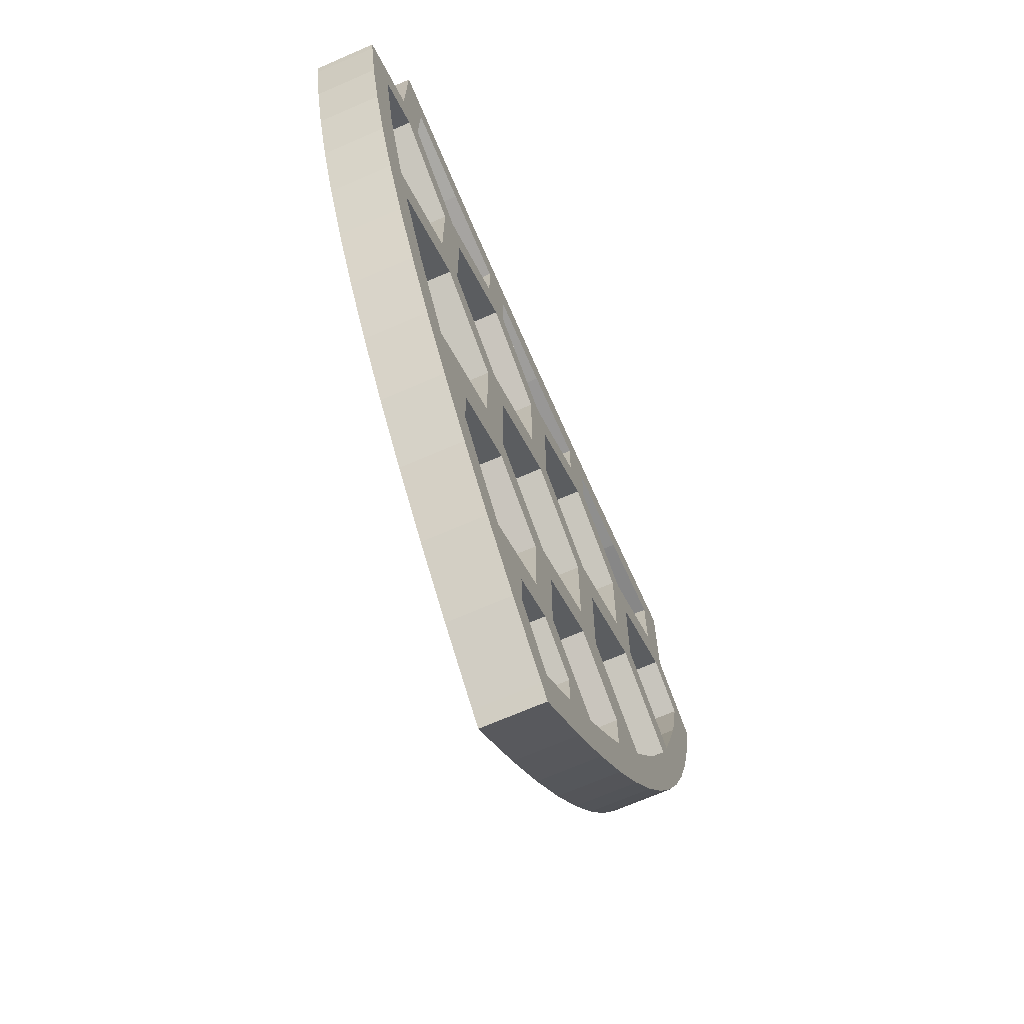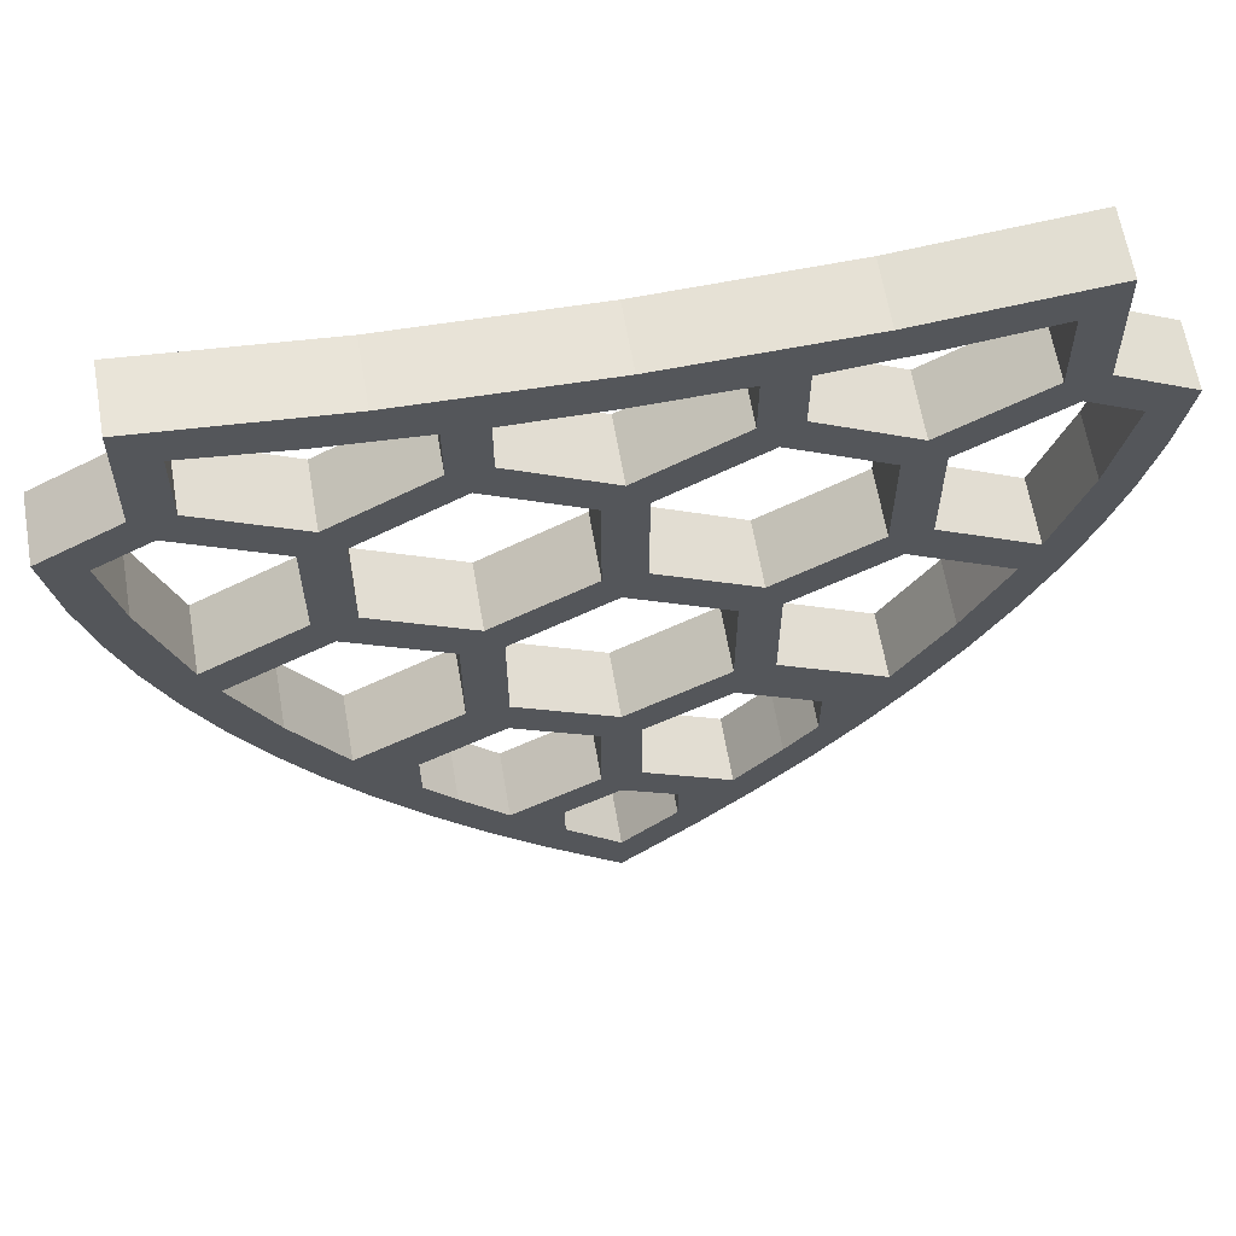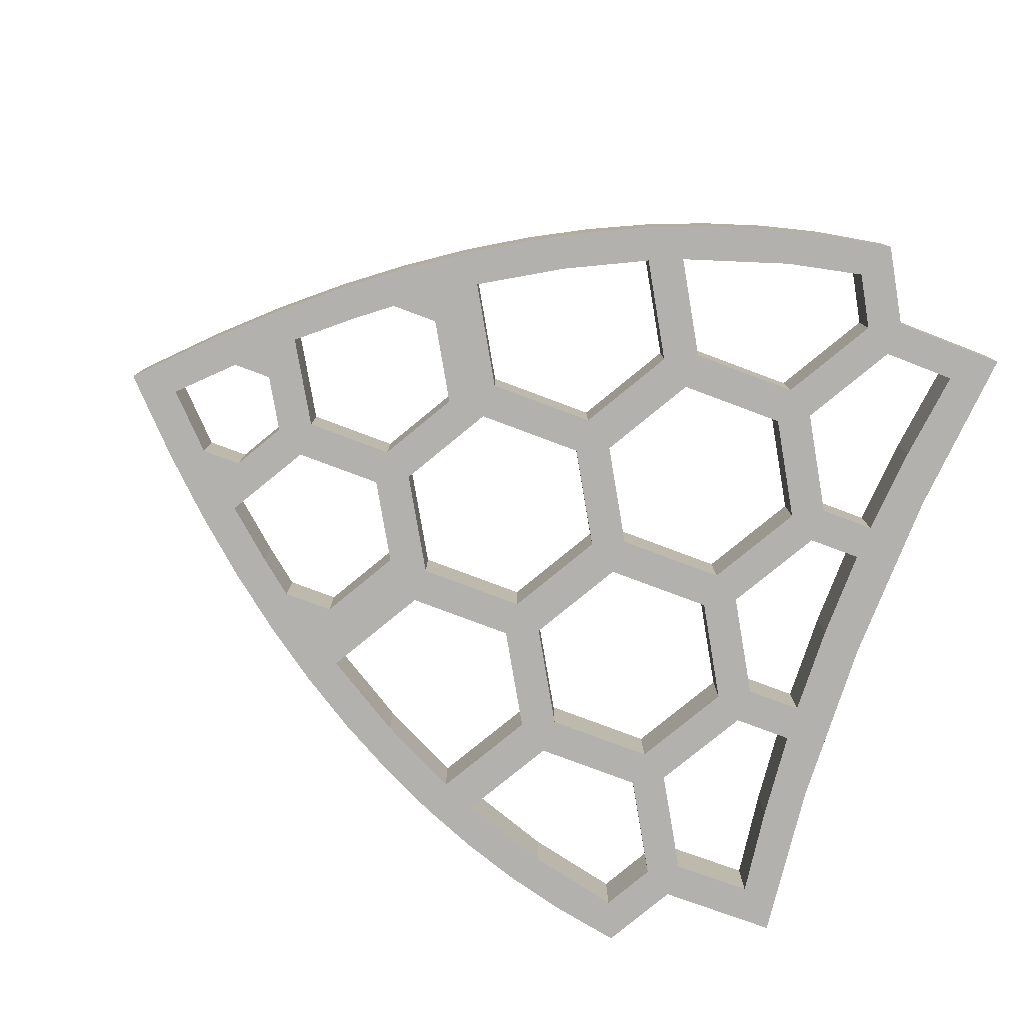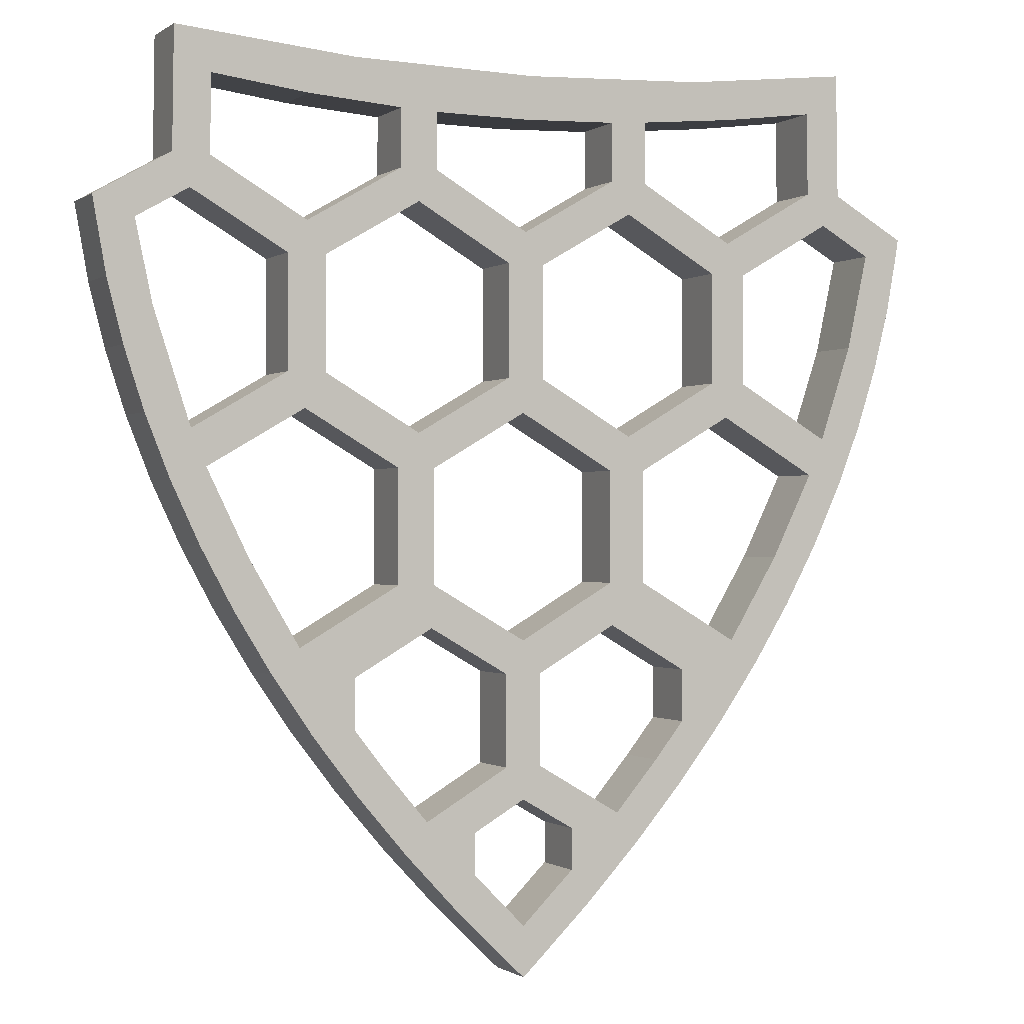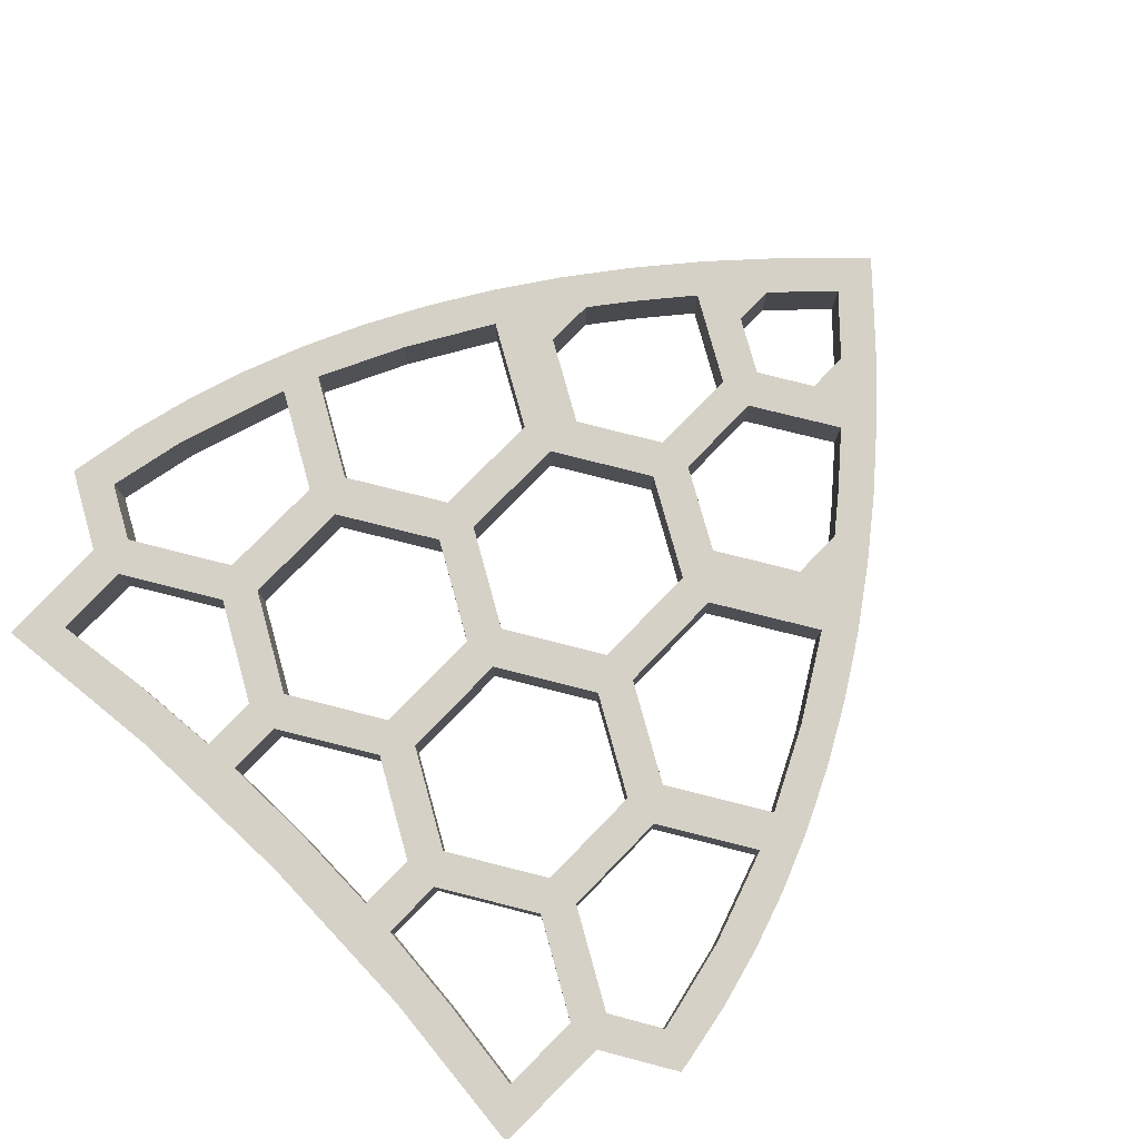
<metadata>
{"format":"obj","ext":"obj","renderer":"f3d","projection":"perspective","resolution":1024,"background":"white","views":[{"elev":-68.8,"azim":-66.4,"up":"+Y"},{"elev":63.1,"azim":170.2,"up":"+Y"},{"elev":-79.3,"azim":69.5,"up":"+Z"},{"elev":-0.5,"azim":155.2,"up":"+Y"},{"elev":78.7,"azim":-135.7,"up":"+Z"}]}
</metadata>
<code>
o Shield
v -0.8222 2.082 -0.07097
v -0.8262 1.796 -0.07097
v -0.9963 1.699 -0.07097
v -0.9922 1.671 -0.07097
v -0.966 1.529 -0.07097
v -0.9299 1.387 -0.07097
v -0.8837 1.246 -0.07097
v -0.8276 1.106 -0.07097
v -0.7616 0.9667 -0.07097
v -0.6858 0.8284 -0.07097
v -0.6002 0.6911 -0.07097
v -0.5049 0.5552 -0.07097
v -0.4 0.4206 -0.07097
v -0.2855 0.2876 -0.07097
v -0.1615 0.1562 -0.07097
v -0.02795 0.02668 -0.07097
v 0.000514 -0 -0.07097
v 0.02898 0.02668 -0.07097
v 0.1612 0.1561 -0.07097
v 0.284 0.2874 -0.07097
v 0.3972 0.4204 -0.07097
v 0.5008 0.555 -0.07097
v 0.5949 0.691 -0.07097
v 0.6795 0.8283 -0.07097
v 0.7544 0.9667 -0.07097
v 0.8197 1.106 -0.07097
v 0.8753 1.246 -0.07097
v 0.9214 1.387 -0.07097
v 0.9577 1.528 -0.07097
v 0.9883 1.698 -0.07097
v 0.8162 1.797 -0.07097
v 0.8127 2.067 -0.07097
v 0.4023 2.029 -0.07097
v -0.02016 2.02 -0.07097
v -0.435 2.038 -0.07097
v -0.7404 1.986 -0.07097
v -0.5238 1.956 -0.07097
v -0.3082 1.936 -0.07097
v -0.3082 1.794 -0.07097
v -0.5248 1.668 -0.07097
v -0.743 1.795 -0.07097
v 0.7308 1.97 -0.07097
v 0.733 1.795 -0.07097
v 0.5147 1.668 -0.07097
v 0.2958 1.795 -0.07097
v 0.2958 1.927 -0.07097
v 0.5115 1.943 -0.07097
v -0.2232 1.929 -0.07097
v -0.006158 1.921 -0.07097
v 0.2122 1.923 -0.07097
v 0.2122 1.795 -0.07097
v -0.005268 1.668 -0.07097
v -0.2232 1.795 -0.07097
v -0.7857 1.723 -0.07097
v -0.567 1.596 -0.07097
v -0.567 1.341 -0.07097
v -0.7822 1.215 -0.07097
v -0.8564 1.435 -0.07097
v -0.9051 1.656 -0.07097
v 0.7775 1.723 -0.07097
v 0.8972 1.655 -0.07097
v 0.8579 1.471 -0.07097
v 0.7744 1.215 -0.07097
v 0.5587 1.341 -0.07097
v 0.5587 1.596 -0.07097
v 0.254 1.723 -0.07097
v 0.4724 1.596 -0.07097
v 0.4724 1.341 -0.07097
v 0.254 1.214 -0.07097
v 0.03743 1.339 -0.07097
v 0.03743 1.597 -0.07097
v -0.2655 1.722 -0.07097
v -0.04797 1.596 -0.07097
v -0.04797 1.339 -0.07097
v -0.2646 1.214 -0.07097
v -0.4829 1.341 -0.07097
v -0.4829 1.596 -0.07097
v -0.5199 1.262 -0.07097
v -0.301 1.135 -0.07097
v -0.301 0.88 -0.07097
v -0.5345 0.7439 -0.07097
v -0.6506 0.9363 -0.07097
v -0.7466 1.13 -0.07097
v 0.001403 1.262 -0.07097
v 0.218 1.136 -0.07097
v 0.218 0.8787 -0.07097
v 0.001403 0.7528 -0.07097
v -0.2174 0.88 -0.07097
v -0.2174 1.135 -0.07097
v 0.5196 1.262 -0.07097
v 0.7406 1.134 -0.07097
v 0.6455 0.9392 -0.07097
v 0.5311 0.7462 -0.07097
v 0.303 0.8787 -0.07097
v 0.303 1.136 -0.07097
v 0.2238 0.7835 -0.07097
v 0.4048 0.6786 -0.07097
v 0.4048 0.5656 -0.07097
v 0.3367 0.4786 -0.07097
v 0.2345 0.3575 -0.07097
v 0.04277 0.47 -0.07097
v 0.04277 0.6786 -0.07097
v -0.2223 0.7835 -0.07097
v -0.04129 0.6786 -0.07097
v -0.04129 0.4705 -0.07097
v -0.2348 0.3566 -0.07097
v -0.3349 0.4734 -0.07097
v -0.4033 0.5594 -0.07097
v -0.4033 0.6786 -0.07097
v 0.000958 0.3971 -0.07097
v 0.1202 0.3277 -0.07097
v 0.1202 0.2357 -0.07097
v 0.000514 0.1147 -0.07097
v -0.1196 0.233 -0.07097
v -0.1196 0.3273 -0.07097
v -0.8222 2.082 0.07097
v -0.8262 1.796 0.07097
v -0.7404 1.986 0.07097
v 0.8127 2.067 0.07097
v 0.7308 1.97 0.07097
v 0.8162 1.797 0.07097
v -0.435 2.038 0.07097
v 0.4023 2.029 0.07097
v -0.02016 2.02 0.07097
v 0.733 1.795 0.07097
v -0.5238 1.956 0.07097
v 0.5115 1.943 0.07097
v -0.3082 1.936 0.07097
v 0.2958 1.927 0.07097
v 0.2122 1.923 0.07097
v 0.2958 1.795 0.07097
v -0.2232 1.929 0.07097
v -0.006158 1.921 0.07097
v -0.743 1.795 0.07097
v -0.2232 1.795 0.07097
v 0.2122 1.795 0.07097
v 0.9883 1.698 0.07097
v -0.3082 1.794 0.07097
v -0.9963 1.699 0.07097
v -0.005268 1.668 0.07097
v 0.254 1.723 0.07097
v 0.5147 1.668 0.07097
v -0.7857 1.723 0.07097
v -0.5248 1.668 0.07097
v 0.7775 1.723 0.07097
v -0.2655 1.722 0.07097
v -0.567 1.596 0.07097
v 0.03743 1.597 0.07097
v 0.4724 1.596 0.07097
v 0.5587 1.596 0.07097
v 0.8972 1.655 0.07097
v -0.4829 1.596 0.07097
v -0.04797 1.596 0.07097
v -0.9922 1.671 0.07097
v -0.966 1.529 0.07097
v -0.9051 1.656 0.07097
v 0.9577 1.528 0.07097
v 0.03743 1.339 0.07097
v -0.567 1.341 0.07097
v -0.4829 1.341 0.07097
v -0.04797 1.339 0.07097
v 0.4724 1.341 0.07097
v 0.5587 1.341 0.07097
v -0.9299 1.387 0.07097
v 0.9214 1.387 0.07097
v 0.8579 1.471 0.07097
v -0.8564 1.435 0.07097
v -0.8837 1.246 0.07097
v 0.8753 1.246 0.07097
v -0.7822 1.215 0.07097
v -0.5199 1.262 0.07097
v -0.2646 1.214 0.07097
v 0.254 1.214 0.07097
v 0.001403 1.262 0.07097
v 0.5196 1.262 0.07097
v -0.301 1.135 0.07097
v -0.2174 1.135 0.07097
v 0.218 1.136 0.07097
v 0.303 1.136 0.07097
v 0.7406 1.134 0.07097
v 0.7744 1.215 0.07097
v -0.8276 1.106 0.07097
v 0.8197 1.106 0.07097
v 0.218 0.8787 0.07097
v 0.303 0.8787 0.07097
v -0.301 0.88 0.07097
v -0.2174 0.88 0.07097
v -0.7466 1.13 0.07097
v -0.7616 0.9667 0.07097
v 0.7544 0.9667 0.07097
v 0.6455 0.9392 0.07097
v -0.6506 0.9363 0.07097
v -0.6858 0.8284 0.07097
v 0.6795 0.8283 0.07097
v -0.5345 0.7439 0.07097
v -0.2223 0.7835 0.07097
v 0.001403 0.7528 0.07097
v -0.6002 0.6911 0.07097
v 0.5949 0.691 0.07097
v 0.2238 0.7835 0.07097
v -0.4033 0.6786 0.07097
v -0.04129 0.6786 0.07097
v 0.04277 0.6786 0.07097
v 0.4048 0.6786 0.07097
v 0.5311 0.7462 0.07097
v -0.5049 0.5552 0.07097
v 0.5008 0.555 0.07097
v -0.04129 0.4705 0.07097
v 0.4048 0.5656 0.07097
v -0.4033 0.5594 0.07097
v -0.4 0.4206 0.07097
v 0.3972 0.4204 0.07097
v 0.3367 0.4786 0.07097
v -0.3349 0.4734 0.07097
v 0.04277 0.47 0.07097
v -0.2855 0.2876 0.07097
v 0.284 0.2874 0.07097
v 0.000958 0.3971 0.07097
v -0.1196 0.3273 0.07097
v 0.1202 0.3277 0.07097
v 0.2345 0.3575 0.07097
v -0.2348 0.3566 0.07097
v 0.1202 0.2357 0.07097
v -0.1615 0.1562 0.07097
v 0.1612 0.1561 0.07097
v -0.1196 0.233 0.07097
v -0.02795 0.02668 0.07097
v 0.02898 0.02668 0.07097
v 0.000514 0.1147 0.07097
v 0.000514 -0 0.07097
f 155 164 167
f 157 137 151
f 190 183 180
f 166 157 151
f 217 221 223
f 194 191 205
f 182 189 188
f 183 169 181
f 154 155 156
f 165 157 166
f 117 139 156
f 199 194 205
f 40 39 77
f 197 187 196
f 218 220 215
f 63 91 90
f 208 222 219
f 55 54 40
f 64 63 90
f 207 199 205
f 215 208 218
f 86 95 94
f 186 195 201
f 45 44 66
f 206 211 210
f 227 228 229
f 201 196 186
f 69 90 95
f 187 186 196
f 46 50 33
f 50 34 33
f 95 86 85
f 67 66 44
f 211 216 222
f 70 74 73
f 217 212 221
f 42 33 32
f 201 195 206
f 76 56 55
f 74 84 89
f 148 141 140
f 230 228 227
f 100 99 21
f 88 80 79
f 45 51 50
f 30 61 31
f 47 46 33
f 163 162 175
f 41 54 2
f 49 48 34
f 87 94 96
f 84 69 85
f 31 60 43
f 79 78 75
f 42 47 33
f 57 78 83
f 97 96 94
f 76 75 78
f 54 59 2
f 60 65 43
f 25 92 91
f 30 29 61
f 53 39 48
f 96 102 87
f 104 103 87
f 15 114 113
f 75 74 89
f 38 37 35
f 65 64 68
f 22 98 97
f 106 105 115
f 9 8 83
f 81 109 12
f 19 18 113
f 20 19 112
f 16 113 18
f 28 27 62
f 7 6 58
f 81 11 10
f 108 107 13
f 25 24 92
f 185 184 197
f 92 24 93
f 8 57 83
f 88 87 103
f 80 88 103
f 8 7 57
f 23 22 93
f 29 28 62
f 14 13 106
f 140 135 153
f 108 12 109
f 5 4 59
f 101 111 110
f 80 103 109
f 162 173 175
f 141 131 140
f 105 110 115
f 135 138 146
f 101 100 111
f 42 32 31
f 141 142 131
f 138 144 152
f 144 143 147
f 146 153 135
f 139 154 156
f 189 193 192
f 209 207 204
f 188 189 192
f 193 195 192
f 193 198 195
f 168 182 170
f 194 190 191
f 170 182 188
f 180 183 181
f 169 165 166
f 212 207 209
f 68 64 90
f 66 71 52
f 226 219 222
f 222 216 226
f 220 221 215
f 43 42 31
f 67 44 65
f 225 217 223
f 55 40 77
f 45 66 52
f 73 72 53
f 39 72 77
f 216 224 226
f 211 222 214
f 206 210 201
f 89 79 75
f 71 73 52
f 71 70 73
f 36 1 35
f 89 88 79
f 65 68 67
f 195 198 206
f 77 76 55
f 228 225 229
f 44 43 65
f 48 35 34
f 39 53 72
f 46 45 50
f 97 93 22
f 218 208 219
f 74 70 84
f 98 21 99
f 45 52 51
f 29 62 61
f 57 56 78
f 70 69 84
f 37 36 35
f 39 38 48
f 102 105 104
f 69 95 85
f 2 1 36
f 57 7 58
f 48 38 35
f 50 49 34
f 102 104 87
f 56 76 78
f 41 40 54
f 61 60 31
f 26 91 63
f 82 81 10
f 36 41 2
f 102 101 105
f 90 69 68
f 17 16 18
f 97 94 93
f 52 73 53
f 27 63 62
f 9 83 82
f 185 179 184
f 58 5 59
f 107 106 13
f 112 111 100
f 113 112 19
f 16 15 113
f 26 25 91
f 3 2 59
f 10 9 82
f 81 80 109
f 100 20 112
f 24 23 93
f 22 21 98
f 6 5 58
f 12 11 81
f 13 12 108
f 4 3 59
f 21 20 100
f 27 26 63
f 106 114 14
f 175 180 181
f 114 15 14
f 86 94 87
f 115 114 106
f 211 214 210
f 152 146 138
f 147 152 144
f 105 101 110
f 147 159 152
f 181 163 175
f 121 119 120
f 153 158 148
f 159 160 152
f 153 148 140
f 153 161 158
f 46 131 45
f 58 170 57
f 54 156 59
f 49 132 48
f 63 166 62
f 82 195 81
f 50 133 49
f 18 230 17
f 30 157 29
f 8 168 7
f 17 227 16
f 36 134 41
f 94 205 93
f 48 135 53
f 51 130 50
f 27 183 26
f 71 158 70
f 12 198 11
f 64 181 63
f 56 147 55
f 31 137 30
f 39 128 38
f 23 207 22
f 77 160 76
f 105 202 104
f 3 117 2
f 86 178 85
f 74 153 73
f 98 204 97
f 68 149 67
f 53 140 52
f 95 185 94
f 52 136 51
f 80 176 79
f 109 210 108
f 65 163 64
f 13 206 12
f 6 155 5
f 22 212 21
f 89 187 88
f 29 165 28
f 99 209 98
f 62 151 61
f 45 142 44
f 78 188 83
f 9 182 8
f 108 214 107
f 26 190 25
f 59 167 58
f 92 180 91
f 7 164 6
f 102 215 101
f 41 144 40
f 28 169 27
f 14 211 13
f 44 125 43
f 57 159 56
f 21 217 20
f 83 192 82
f 110 219 115
f 10 189 9
f 111 218 110
f 2 116 1
f 100 213 99
f 40 138 39
f 25 194 24
f 76 172 75
f 81 186 80
f 69 162 68
f 107 222 106
f 55 143 54
f 32 121 31
f 75 161 74
f 101 221 100
f 106 208 105
f 1 122 35
f 66 148 71
f 88 197 87
f 33 119 32
f 67 141 66
f 87 184 86
f 70 173 69
f 112 220 111
f 11 193 10
f 35 124 34
f 60 150 65
f 24 199 23
f 34 123 33
f 79 171 78
f 15 216 14
f 61 145 60
f 43 120 42
f 20 225 19
f 103 201 109
f 84 177 89
f 72 152 77
f 104 196 103
f 37 118 36
f 85 174 84
f 115 226 114
f 73 146 72
f 42 127 47
f 16 224 15
f 38 126 37
f 19 228 18
f 4 139 3
f 96 203 102
f 47 129 46
f 90 179 95
f 5 154 4
f 97 200 96
f 91 175 90
f 114 229 113
f 93 191 92
f 113 223 112
f 164 168 167
f 221 212 213
f 226 224 229
f 224 227 229
f 229 225 223
f 190 180 191
f 221 220 223
f 155 167 156
f 168 170 167
f 176 186 187
f 176 187 177
f 171 176 172
f 176 177 172
f 213 212 209
f 178 184 179
f 179 175 173
f 173 158 174
f 158 161 174
f 172 160 171
f 160 159 171
f 179 173 178
f 174 178 173
f 204 207 205
f 174 161 177
f 161 172 177
f 200 204 185
f 208 215 203
f 202 208 203
f 197 196 202
f 162 163 150
f 142 141 149
f 149 162 150
f 149 150 142
f 150 145 125
f 125 142 150
f 129 127 123
f 127 120 123
f 120 125 121
f 125 145 121
f 136 140 131
f 132 133 124
f 133 130 124
f 130 136 131
f 130 131 129
f 138 135 132
f 130 129 123
f 124 130 123
f 128 138 132
f 118 126 122
f 126 128 122
f 143 144 134
f 128 132 122
f 143 134 117
f 134 118 117
f 122 132 124
f 185 197 200
f 197 202 203
f 200 197 203
f 205 185 204
f 171 159 170
f 188 171 170
f 117 156 143
f 181 169 166
f 151 137 121
f 116 117 118
f 122 116 118
f 145 151 121
f 119 123 120
f 46 129 131
f 58 167 170
f 54 143 156
f 49 133 132
f 63 181 166
f 82 192 195
f 50 130 133
f 18 228 230
f 30 137 157
f 8 182 168
f 17 230 227
f 36 118 134
f 94 185 205
f 48 132 135
f 51 136 130
f 27 169 183
f 71 148 158
f 12 206 198
f 64 163 181
f 56 159 147
f 31 121 137
f 39 138 128
f 23 199 207
f 77 152 160
f 105 208 202
f 3 139 117
f 86 184 178
f 74 161 153
f 98 209 204
f 68 162 149
f 53 135 140
f 95 179 185
f 52 140 136
f 80 186 176
f 109 201 210
f 65 150 163
f 13 211 206
f 6 164 155
f 22 207 212
f 89 177 187
f 29 157 165
f 99 213 209
f 62 166 151
f 45 131 142
f 78 171 188
f 9 189 182
f 108 210 214
f 26 183 190
f 59 156 167
f 92 191 180
f 7 168 164
f 102 203 215
f 41 134 144
f 28 165 169
f 14 216 211
f 44 142 125
f 57 170 159
f 21 212 217
f 83 188 192
f 110 218 219
f 10 193 189
f 111 220 218
f 2 117 116
f 100 221 213
f 40 144 138
f 25 190 194
f 76 160 172
f 81 195 186
f 69 173 162
f 107 214 222
f 55 147 143
f 32 119 121
f 75 172 161
f 101 215 221
f 106 222 208
f 1 116 122
f 66 141 148
f 88 187 197
f 33 123 119
f 67 149 141
f 87 197 184
f 70 158 173
f 112 223 220
f 11 198 193
f 35 122 124
f 60 145 150
f 24 194 199
f 34 124 123
f 79 176 171
f 15 224 216
f 61 151 145
f 43 125 120
f 20 217 225
f 103 196 201
f 84 174 177
f 72 146 152
f 104 202 196
f 37 126 118
f 85 178 174
f 115 219 226
f 73 153 146
f 42 120 127
f 16 227 224
f 38 128 126
f 19 225 228
f 4 154 139
f 96 200 203
f 47 127 129
f 90 175 179
f 5 155 154
f 97 204 200
f 91 180 175
f 114 226 229
f 93 205 191
f 113 229 223

</code>
